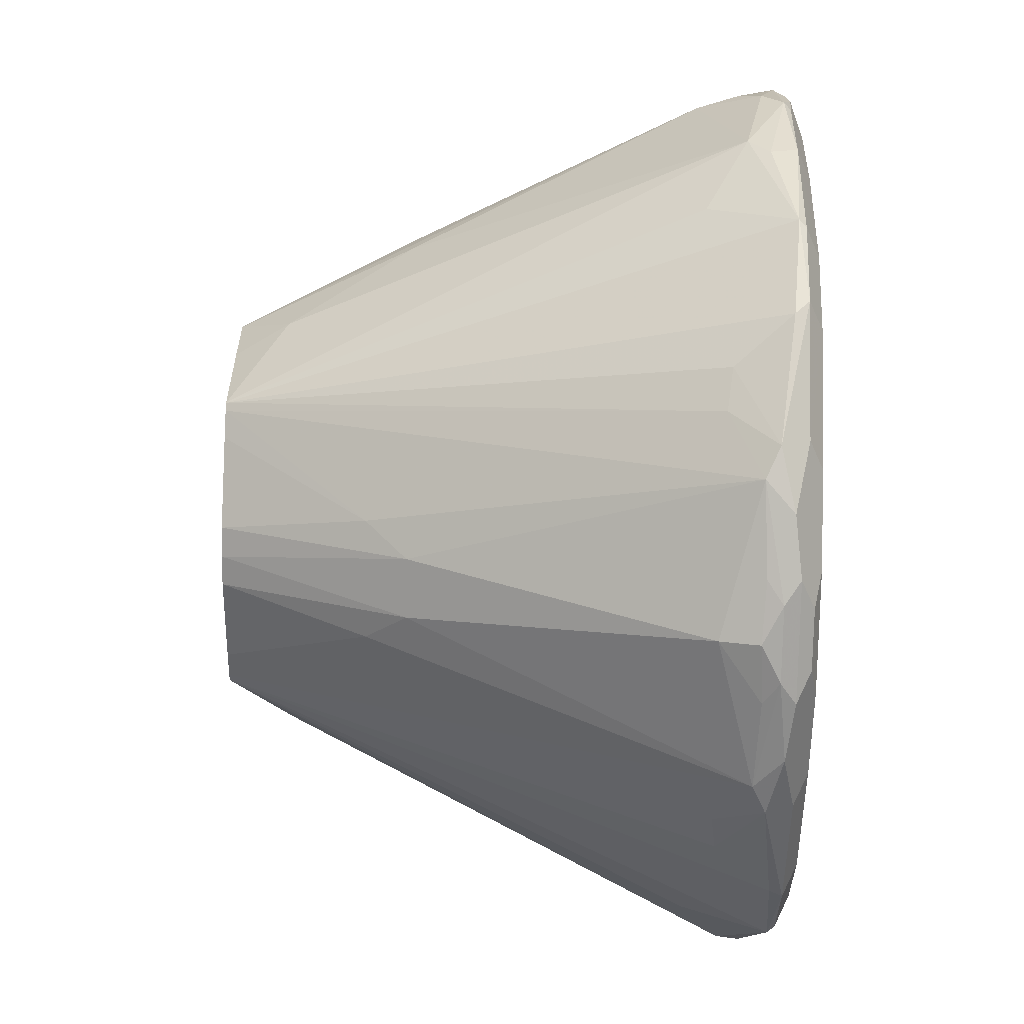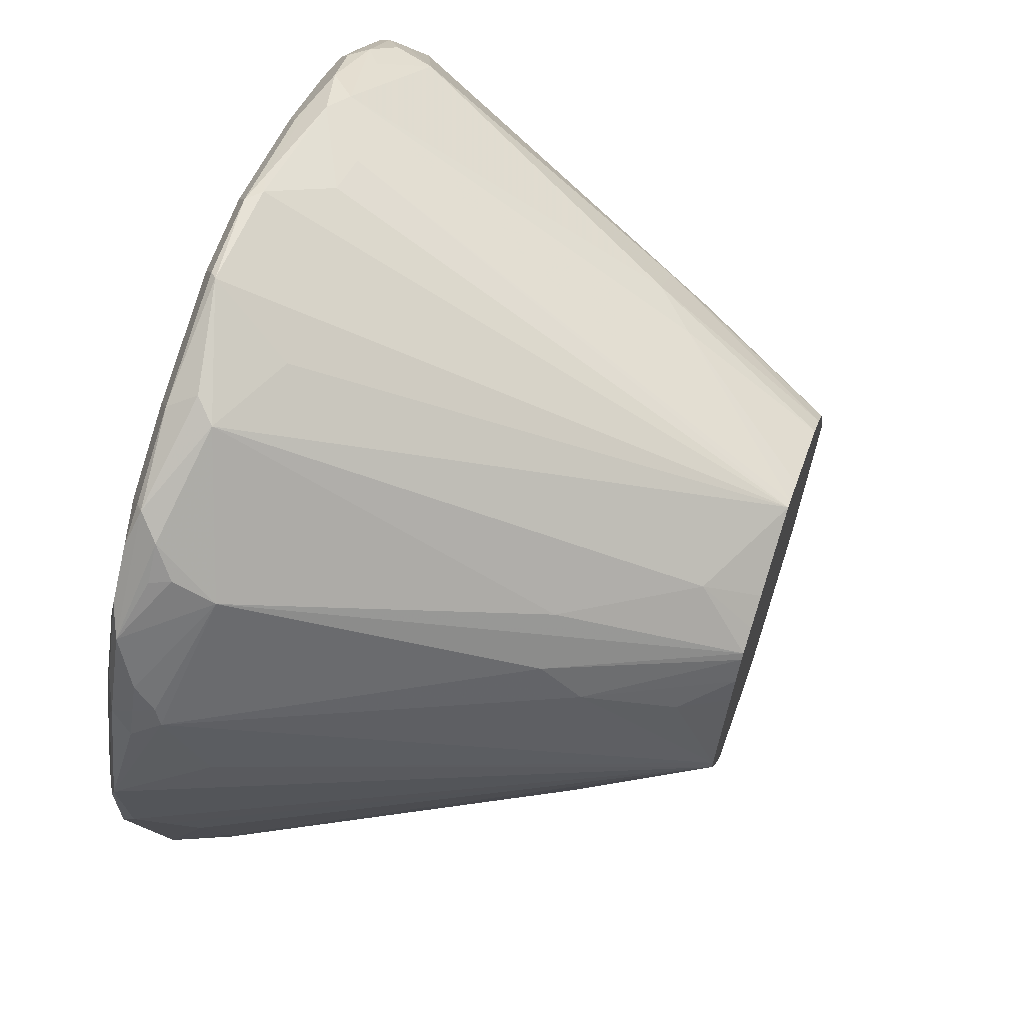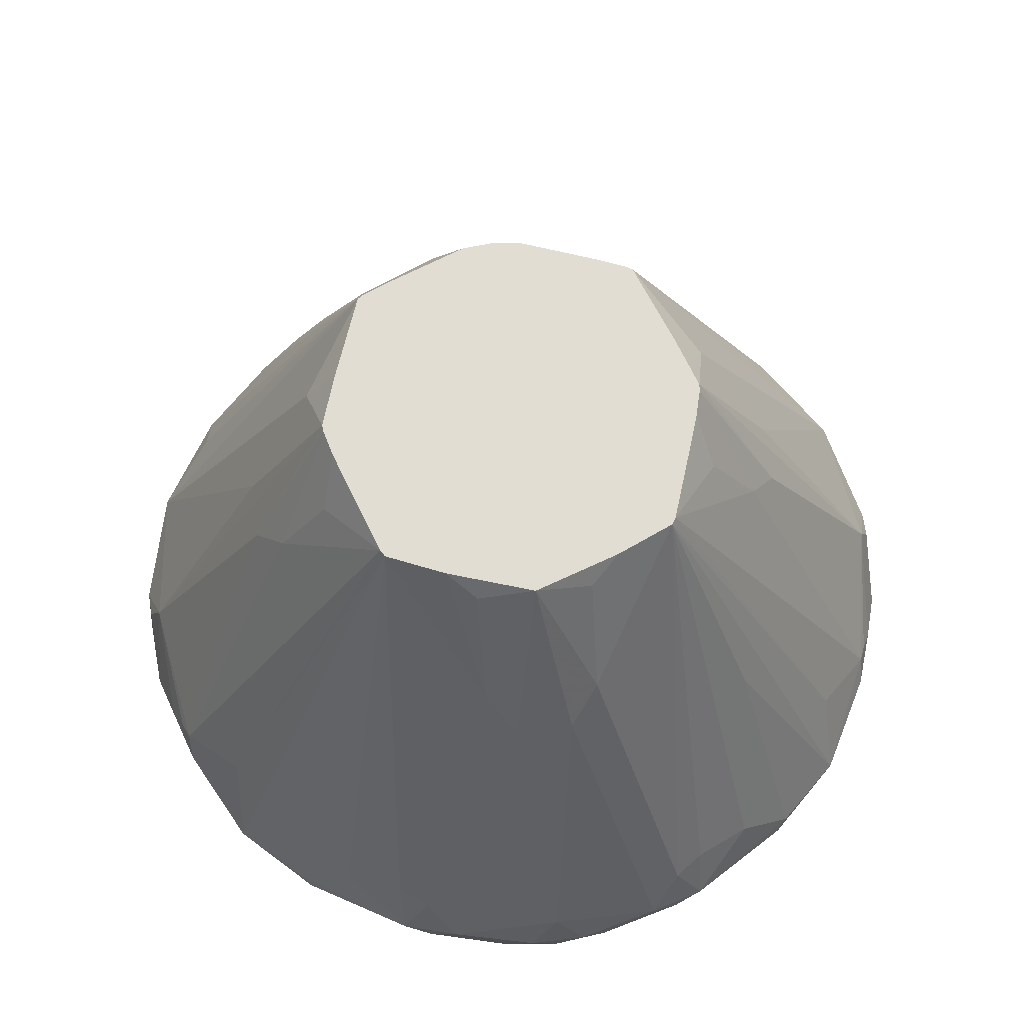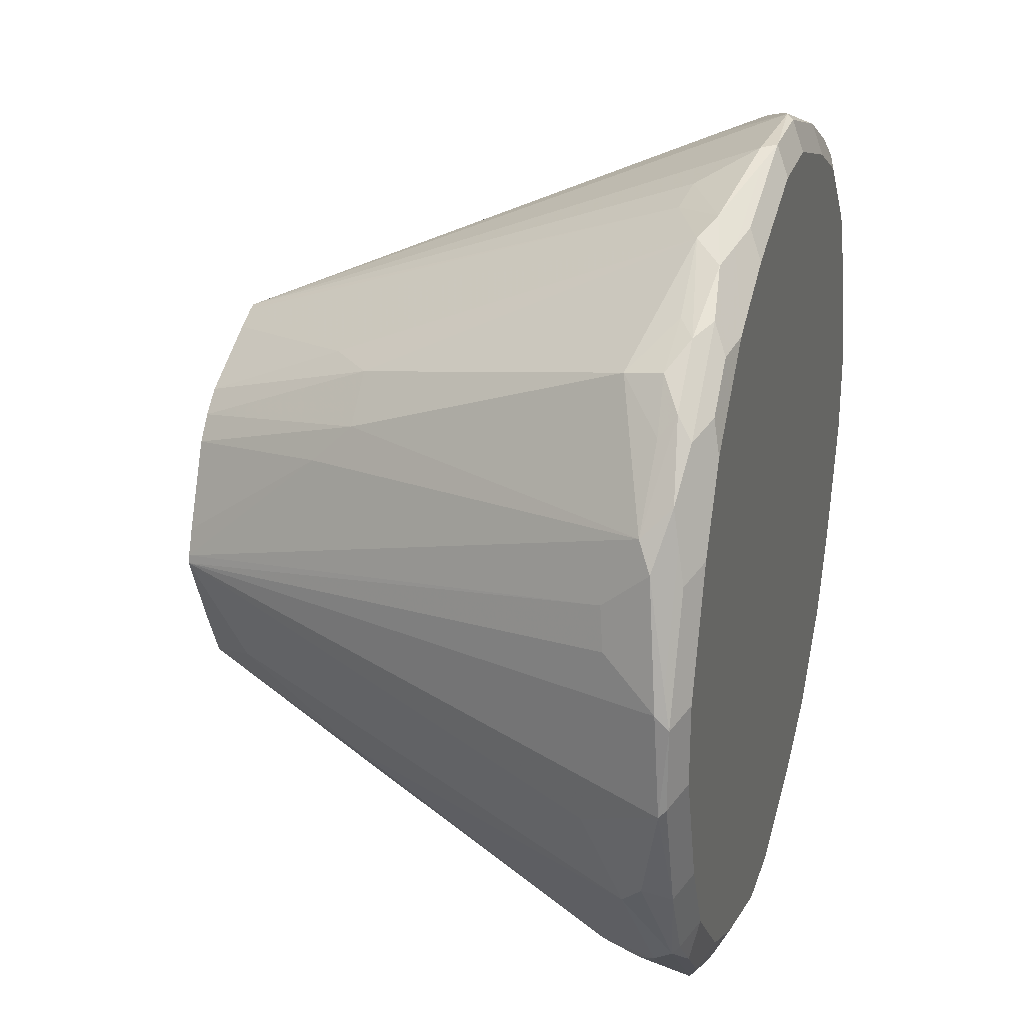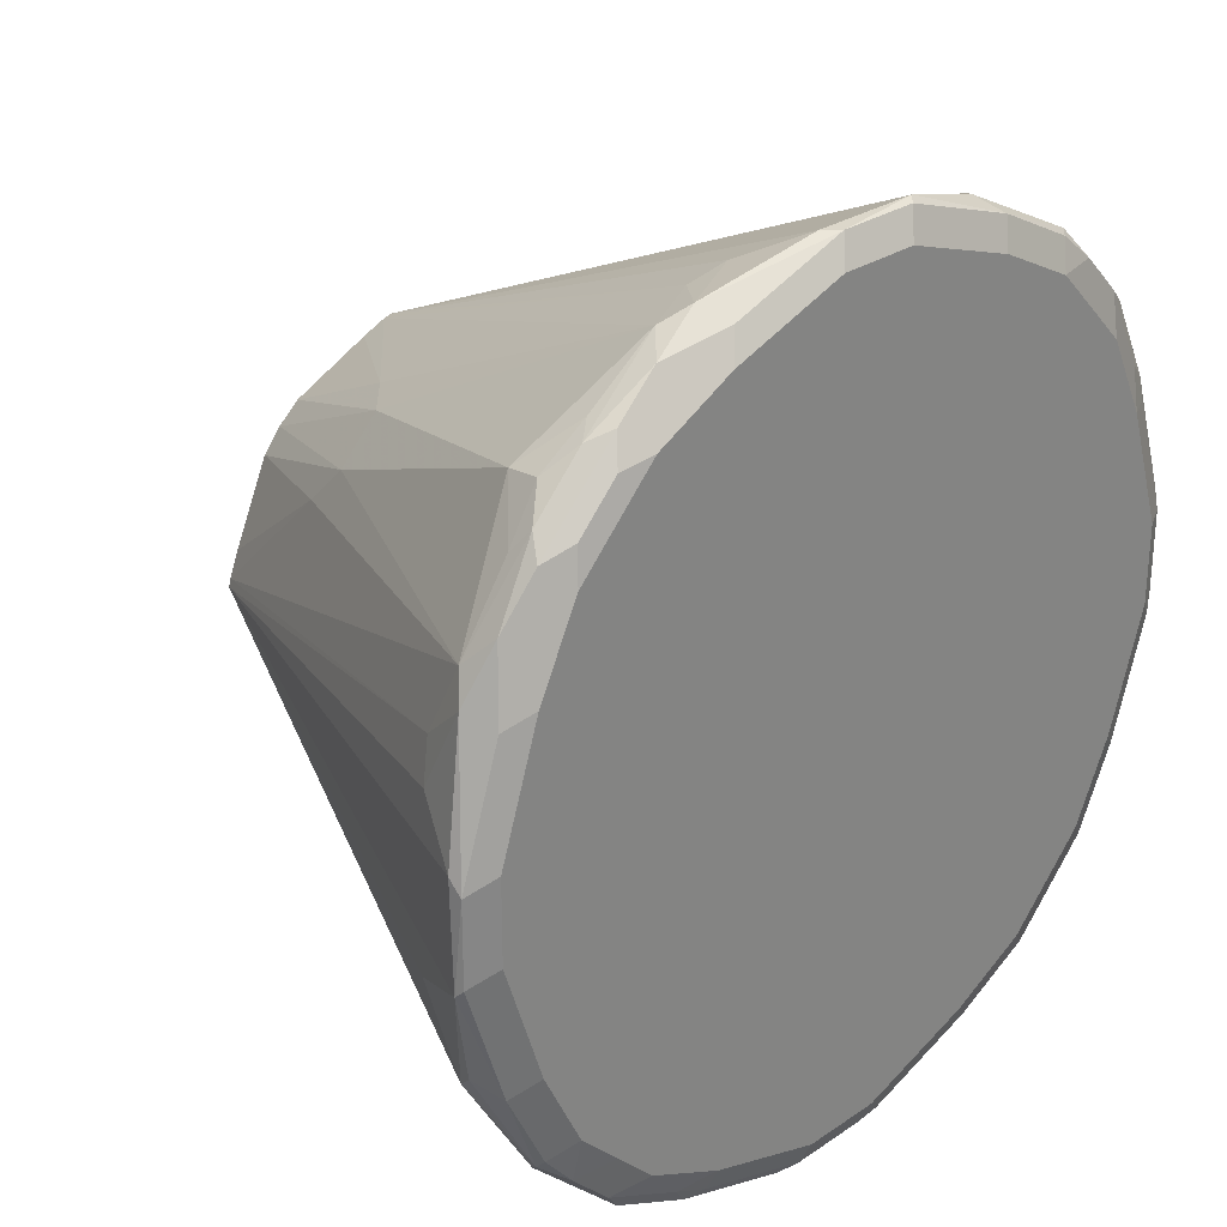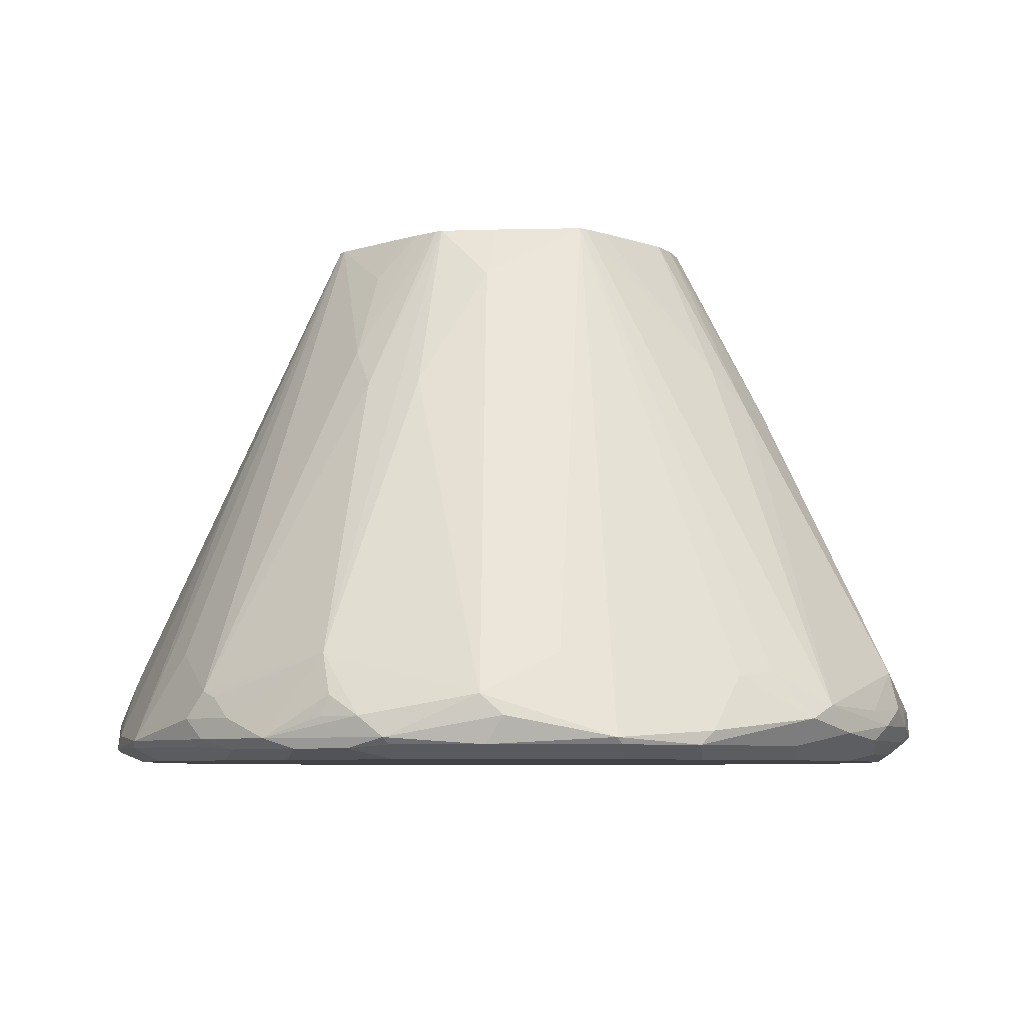
<metadata>
{"format":"obj","ext":"obj","renderer":"f3d","projection":"perspective","resolution":1024,"background":"white","views":[{"elev":59.9,"azim":-88.7,"up":"+Z"},{"elev":64.8,"azim":108.8,"up":"+Z"},{"elev":68.2,"azim":128.2,"up":"+Y"},{"elev":26.1,"azim":-73.9,"up":"+Z"},{"elev":27.8,"azim":-45.8,"up":"+Z"},{"elev":-6.6,"azim":-110.8,"up":"+Y"}]}
</metadata>
<code>
v -0.03095 -0.9399 -0.2221
v -0.02065 -0.9433 -0.2203
v -0.0826 -0.9433 -0.1997
v -0.09294 -0.9399 -0.2014
v -0.0826 -0.9295 -0.2065
v -0.08951 -0.9157 -0.1997
v -0.04817 -0.8951 -0.1997
v 0 -0.6645 -0.1032
v 0 -0.8056 -0.1652
v 0.01374 -0.9364 -0.2203
v 0.02065 -0.9433 -0.2203
v -0.02065 -0.9502 -0.2065
v 0.03095 -0.945 -0.2169
v -0.0826 -0.9502 -0.1859
v -0.1032 -0.945 -0.1885
v -0.1446 -0.945 -0.1678
v -0.1342 -0.9399 -0.1807
v -0.09638 -0.9295 -0.1997
v -0.09812 -0.9192 -0.1962
v -0.1497 -0.8986 -0.1549
v -0.08777 -0.754 -0.1136
v -0.06712 -0.7333 -0.1136
v -0.003913 -0.6645 -0.1024
v 0.0296 -0.6645 -0.09155
v 0.07229 -0.7333 -0.1136
v 0.08951 -0.902 -0.1928
v 0.07229 -0.8986 -0.1962
v 0.0413 -0.9089 -0.2065
v 0.02752 -0.9227 -0.2135
v 0.0826 -0.9295 -0.2065
v 0.02065 -0.9502 -0.2065
v 0.09638 -0.9364 -0.1997
v 0.09294 -0.945 -0.1962
v -0.1239 -0.9502 -0.1652
v -0.1446 -0.9502 -0.1446
v -0.1652 -0.945 -0.1472
v -0.1807 -0.9399 -0.1342
v -0.173 -0.9295 -0.1446
v -0.1583 -0.9295 -0.1583
v -0.1601 -0.9192 -0.1549
v -0.1102 -0.9295 -0.1928
v -0.2014 -0.9192 -0.09294
v -0.1084 -0.754 -0.09294
v -0.07116 -0.6645 -0.06764
v -0.06825 -0.6645 -0.06999
v -0.05621 -0.6645 -0.0769
v -0.04817 -0.6886 -0.09638
v -0.04478 -0.6645 -0.0826
v 0.04817 -0.6748 -0.08951
v 0.0709 -0.6645 -0.0709
v 0.09294 -0.754 -0.1136
v 0.1102 -0.9227 -0.1928
v 0.0826 -0.9502 -0.1859
v 0.1342 -0.945 -0.1755
v 0.1239 -0.9502 -0.1652
v -0.1652 -0.9502 -0.1239
v -0.179 -0.9433 -0.1308
v -0.1997 -0.9433 -0.08951
v -0.2065 -0.9295 -0.0826
v -0.1997 -0.9295 -0.09638
v -0.2221 -0.9399 -0.03095
v -0.2014 -0.8986 -0.0516
v -0.1032 -0.6645 -0
v -0.09812 -0.692 -0.0516
v -0.0769 -0.6645 -0.05621
v 0.09155 -0.6645 -0.0296
v 0.08951 -0.6748 -0.04817
v 0.1136 -0.7333 -0.07229
v 0.1136 -0.754 -0.09294
v 0.1549 -0.8986 -0.1549
v 0.148 -0.9261 -0.1687
v 0.1583 -0.9364 -0.1583
v 0.1755 -0.945 -0.1342
v 0.1446 -0.9502 -0.1446
v -0.1859 -0.9502 -0.0826
v -0.2065 -0.9502 -0.02065
v -0.2203 -0.9433 -0.02752
v -0.2203 -0.9433 0.01374
v -0.2203 -0.9364 0.02065
v -0.2065 -0.9089 0.0413
v -0.2014 -0.9063 0.06195
v -0.1022 -0.6645 0.003999
v -0.08434 -0.6645 -0.0413
v 0.1032 -0.6645 -0
v 0.1928 -0.902 -0.08951
v 0.1928 -0.9227 -0.1102
v 0.1687 -0.9261 -0.148
v 0.1997 -0.9364 -0.09638
v 0.1962 -0.945 -0.09294
v 0.1652 -0.9502 -0.1239
v -0.2065 -0.9502 0.02065
v -0.1997 -0.9433 0.07573
v -0.2169 -0.9399 0.03095
v -0.2065 -0.9295 0.0826
v -0.1997 -0.9227 0.09638
v -0.09707 -0.6645 0.01661
v -0.1136 -0.7385 0.07229
v 0.1997 -0.8951 0.04817
v 0.2221 -0.9399 0.03095
v 0.2203 -0.9364 -0.01374
v 0.2135 -0.9227 -0.02752
v 0.2065 -0.9089 -0.0413
v 0.1962 -0.8986 -0.07229
v 0.1024 -0.6645 0.003913
v 0.2065 -0.9295 -0.0826
v 0.2169 -0.945 -0.03095
v 0.2065 -0.9502 -0.02065
v 0.1859 -0.9502 -0.0826
v -0.1859 -0.9502 0.0826
v -0.1962 -0.9399 0.09294
v -0.1928 -0.9364 0.1102
v -0.1704 -0.9321 0.1446
v -0.1755 -0.9244 0.1342
v -0.1549 -0.9037 0.1549
v -0.1136 -0.7591 0.09294
v -0.07834 -0.6645 0.05764
v 0.1997 -0.9157 0.08951
v 0.2065 -0.9295 0.0826
v 0.2014 -0.9399 0.09294
v 0.1997 -0.9433 0.0826
v 0.2203 -0.9433 0.02065
v 0.2203 -0.9433 -0.02065
v 0.0826 -0.6645 0.04478
v 0.09638 -0.6886 0.04817
v 0.1136 -0.7333 0.06712
v 0.2065 -0.9502 0.02065
v -0.1652 -0.9502 0.1239
v -0.1618 -0.9467 0.1411
v -0.1755 -0.9399 0.1342
v -0.1583 -0.9227 0.1583
v -0.1446 -0.9321 0.1704
v -0.1342 -0.9244 0.1755
v -0.09638 -0.9227 0.1997
v -0.09294 -0.7591 0.1136
v -0.06882 -0.6645 0.06882
v 0.1136 -0.754 0.08777
v 0.1549 -0.8986 0.1497
v 0.1962 -0.9192 0.09812
v 0.1997 -0.9295 0.09638
v 0.1807 -0.9399 0.1342
v 0.1678 -0.945 0.1446
v 0.1885 -0.945 0.1032
v 0.1859 -0.9502 0.0826
v 0.0769 -0.6645 0.05621
v 0.06999 -0.6645 0.06825
v -0.1446 -0.9502 0.1446
v -0.1411 -0.9467 0.1618
v -0.1342 -0.9399 0.1755
v -0.1102 -0.9364 0.1928
v -0.0826 -0.9295 0.2065
v -0.06195 -0.9063 0.2014
v -0.003999 -0.6645 0.1022
v -0.07229 -0.7385 0.1136
v -0.05764 -0.6645 0.07834
v 0.06764 -0.6645 0.07116
v 0.1446 -0.9295 0.173
v 0.1549 -0.9192 0.1601
v 0.1928 -0.9295 0.1102
v 0.09294 -0.754 0.1084
v 0.09294 -0.9192 0.2014
v 0.1583 -0.9295 0.1583
v 0.1342 -0.9399 0.1807
v 0.1652 -0.9502 0.1239
v 0.1472 -0.945 0.1652
v 0.1446 -0.9502 0.1446
v -0.1239 -0.9502 0.1652
v -0.09294 -0.9399 0.1962
v -0.02065 -0.9364 0.2203
v -0.0413 -0.9089 0.2065
v -0.03095 -0.9399 0.2169
v 0 -0.6645 0.1032
v -0.01661 -0.6645 0.09707
v 0.05621 -0.6645 0.0769
v 0.0516 -0.692 0.09812
v 0.0516 -0.8986 0.2014
v 0.03095 -0.9399 0.2221
v 0.0826 -0.9295 0.2065
v 0.09638 -0.9295 0.1997
v 0.1308 -0.9433 0.179
v 0.08951 -0.9433 0.1997
v 0.1239 -0.9502 0.1652
v -0.0826 -0.9502 0.1859
v -0.07573 -0.9433 0.1997
v -0.01374 -0.9433 0.2203
v 0.0413 -0.6645 0.08434
v 0.02752 -0.9433 0.2203
v 0.02065 -0.9502 0.2065
v 0.0826 -0.9502 0.1859
v -0.02065 -0.9502 0.2065
f 1 2 3
f 110 127 128
f 106 126 107
f 106 121 126
f 106 122 121
f 105 122 106
f 104 125 117
f 104 124 125
f 104 123 124
f 102 105 103
f 101 105 102
f 100 105 101
f 100 122 105
f 99 122 100
f 99 121 122
f 99 120 121
f 99 119 120
f 99 118 119
f 99 117 118
f 98 104 117
f 110 128 129
f 110 129 111
f 111 129 112
f 112 130 113
f 119 142 120
f 119 141 142
f 119 140 141
f 119 139 140
f 118 139 119
f 118 138 139
f 117 138 118
f 117 137 138
f 117 136 137
f 98 117 99
f 117 125 136
f 115 134 135
f 114 134 115
f 114 133 134
f 114 132 133
f 114 130 132
f 113 130 114
f 112 131 130
f 112 148 131
f 112 129 148
f 115 135 116
f 120 142 143
f 97 115 116
f 95 115 97
f 82 97 96
f 82 95 97
f 81 95 82
f 81 94 95
f 80 94 81
f 79 94 80
f 79 93 94
f 78 93 79
f 78 110 93
f 78 92 110
f 78 91 92
f 76 78 77
f 76 91 78
f 73 90 74
f 73 89 90
f 73 88 89
f 73 86 88
f 73 87 86
f 72 87 73
f 84 98 99
f 84 99 100
f 84 100 101
f 84 101 102
f 95 114 115
f 95 113 114
f 95 112 113
f 95 111 112
f 94 111 95
f 94 110 111
f 93 110 94
f 92 109 110
f 91 109 92
f 96 97 116
f 89 108 90
f 89 106 107
f 88 106 89
f 88 105 106
f 86 105 88
f 85 105 86
f 85 103 105
f 84 104 98
f 84 103 85
f 84 102 103
f 89 107 108
f 71 87 72
f 120 143 126
f 123 144 124
f 162 180 179
f 162 177 180
f 162 178 177
f 162 179 164
f 160 171 175
f 160 174 171
f 160 178 162
f 160 177 178
f 160 176 177
f 160 175 176
f 159 174 160
f 156 160 162
f 156 161 157
f 155 174 159
f 155 173 174
f 153 172 154
f 152 172 153
f 151 171 152
f 151 169 171
f 164 179 181
f 164 181 165
f 166 182 167
f 167 182 183
f 184 187 186
f 184 189 187
f 183 189 184
f 182 189 183
f 180 187 188
f 180 186 187
f 179 188 181
f 179 180 188
f 176 184 186
f 150 170 168
f 176 180 177
f 173 185 174
f 171 174 185
f 171 176 175
f 168 184 176
f 168 170 184
f 168 171 169
f 168 176 171
f 167 184 170
f 167 183 184
f 176 186 180
f 120 126 121
f 150 167 170
f 150 168 169
f 136 145 155
f 134 154 135
f 134 153 154
f 133 149 150
f 133 153 134
f 133 152 153
f 133 151 152
f 133 150 151
f 131 133 132
f 131 149 133
f 131 148 149
f 130 131 132
f 128 148 129
f 128 147 148
f 128 146 147
f 127 146 128
f 125 145 136
f 125 144 145
f 124 144 125
f 136 155 137
f 137 156 157
f 137 157 140
f 137 140 158
f 149 167 150
f 147 149 148
f 147 167 149
f 147 166 167
f 146 166 147
f 141 165 163
f 141 164 165
f 141 143 142
f 141 163 143
f 150 169 151
f 140 164 141
f 140 156 162
f 140 161 156
f 140 157 161
f 139 158 140
f 138 158 139
f 137 160 156
f 137 159 160
f 137 155 159
f 137 158 138
f 140 162 164
f 70 87 71
f 109 127 110
f 69 86 70
f 12 53 55
f 12 31 53
f 12 13 31
f 11 30 13
f 10 30 11
f 10 29 30
f 9 29 10
f 9 28 29
f 8 50 24
f 8 66 50
f 8 84 66
f 8 104 84
f 8 123 104
f 8 144 123
f 8 145 144
f 8 155 145
f 8 173 155
f 8 185 173
f 8 171 185
f 12 55 74
f 12 74 90
f 12 90 108
f 12 108 107
f 12 34 14
f 12 35 34
f 12 56 35
f 12 75 56
f 12 76 75
f 12 91 76
f 12 109 91
f 12 127 109
f 12 146 127
f 8 152 171
f 12 166 146
f 12 189 182
f 12 187 189
f 12 188 187
f 12 181 188
f 12 165 181
f 12 163 165
f 12 143 163
f 12 126 143
f 12 107 126
f 12 182 166
f 13 30 32
f 8 172 152
f 8 135 154
f 4 18 5
f 4 17 18
f 4 16 17
f 4 15 16
f 3 15 4
f 3 14 15
f 2 13 12
f 2 11 13
f 2 14 3
f 2 12 14
f 1 11 2
f 1 10 11
f 1 9 10
f 1 8 9
f 1 7 8
f 1 6 7
f 1 5 6
f 1 4 5
f 1 3 4
f 5 18 19
f 5 19 6
f 6 19 20
f 6 20 21
f 8 116 135
f 8 96 116
f 8 82 96
f 8 63 82
f 8 83 63
f 8 65 83
f 8 44 65
f 8 45 44
f 8 46 45
f 8 154 172
f 8 48 46
f 8 28 9
f 8 27 28
f 8 26 27
f 8 25 26
f 8 24 25
f 7 23 8
f 70 86 87
f 6 22 23
f 6 21 22
f 8 23 48
f 13 32 33
f 6 23 7
f 14 34 16
f 52 71 54
f 52 70 71
f 51 70 52
f 51 69 70
f 50 69 51
f 50 68 69
f 50 67 68
f 50 66 67
f 46 48 47
f 44 64 65
f 43 64 44
f 42 64 43
f 42 63 64
f 42 62 63
f 42 61 62
f 42 59 61
f 42 60 59
f 38 40 39
f 37 42 38
f 54 71 72
f 54 72 73
f 54 73 74
f 54 74 55
f 13 33 31
f 68 86 69
f 68 85 86
f 68 84 85
f 66 68 67
f 66 84 68
f 64 83 65
f 63 83 64
f 63 81 82
f 37 60 42
f 63 80 81
f 61 63 62
f 61 79 63
f 61 78 79
f 58 75 76
f 58 61 59
f 58 77 61
f 58 76 77
f 56 58 57
f 56 75 58
f 63 79 80
f 37 59 60
f 61 77 78
f 37 57 58
f 21 45 22
f 21 44 45
f 20 44 21
f 20 43 44
f 20 42 43
f 20 38 42
f 20 40 38
f 19 41 20
f 18 41 19
f 22 45 46
f 17 41 18
f 17 40 20
f 17 38 39
f 17 37 38
f 16 37 17
f 16 36 37
f 16 35 36
f 16 34 35
f 37 58 59
f 14 16 15
f 17 20 41
f 22 46 47
f 17 39 40
f 23 47 48
f 36 56 57
f 36 57 37
f 22 47 23
f 35 56 36
f 33 55 53
f 33 54 55
f 32 52 54
f 31 33 53
f 30 52 32
f 28 30 29
f 32 54 33
f 26 52 30
f 26 30 27
f 25 49 50
f 24 49 25
f 25 52 26
f 25 51 52
f 25 50 51
f 27 30 28
f 24 50 49

</code>
